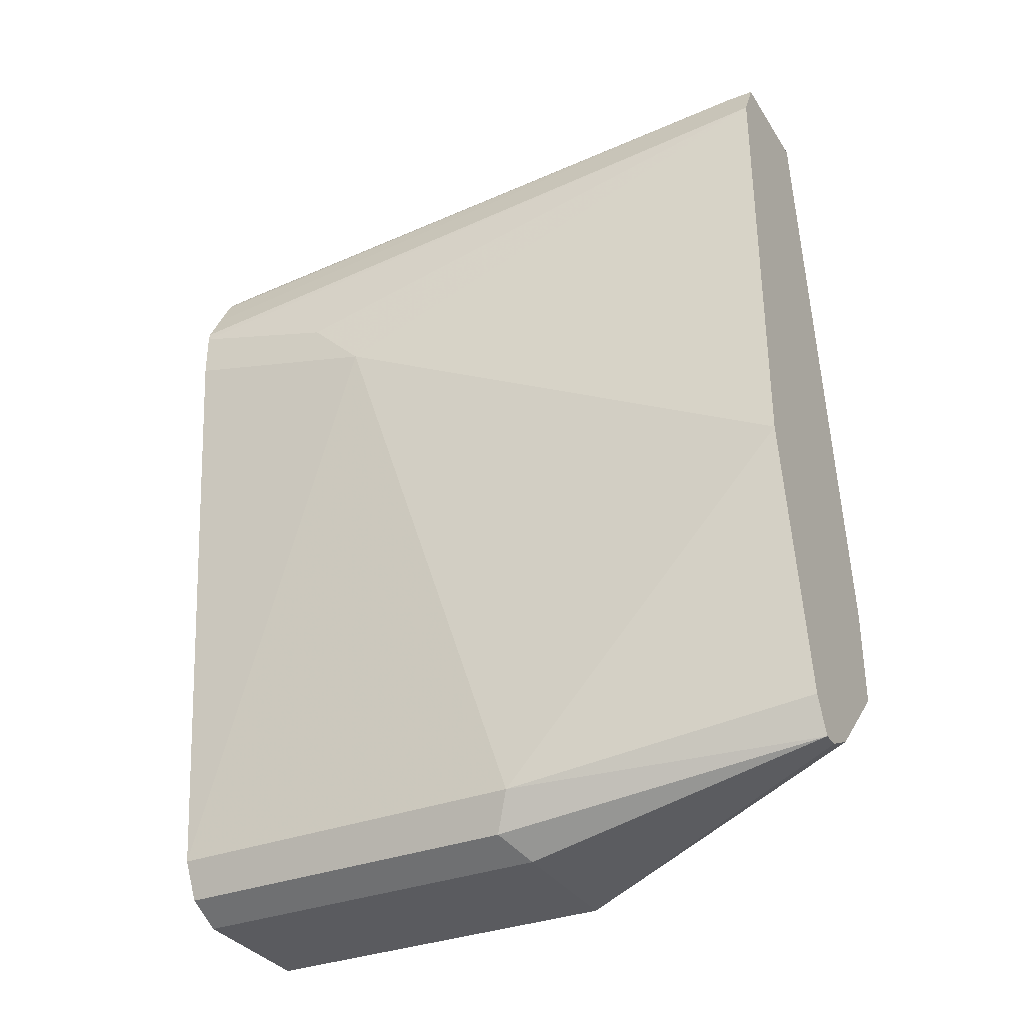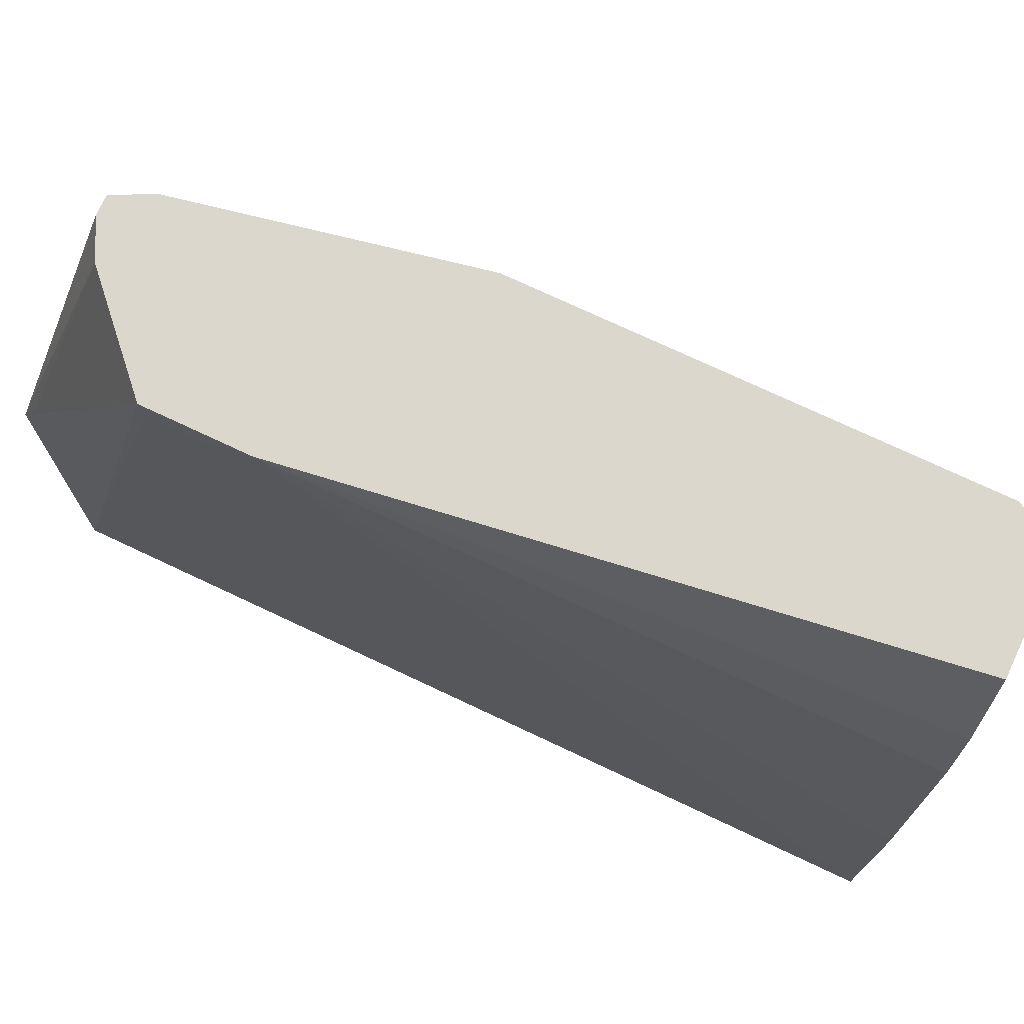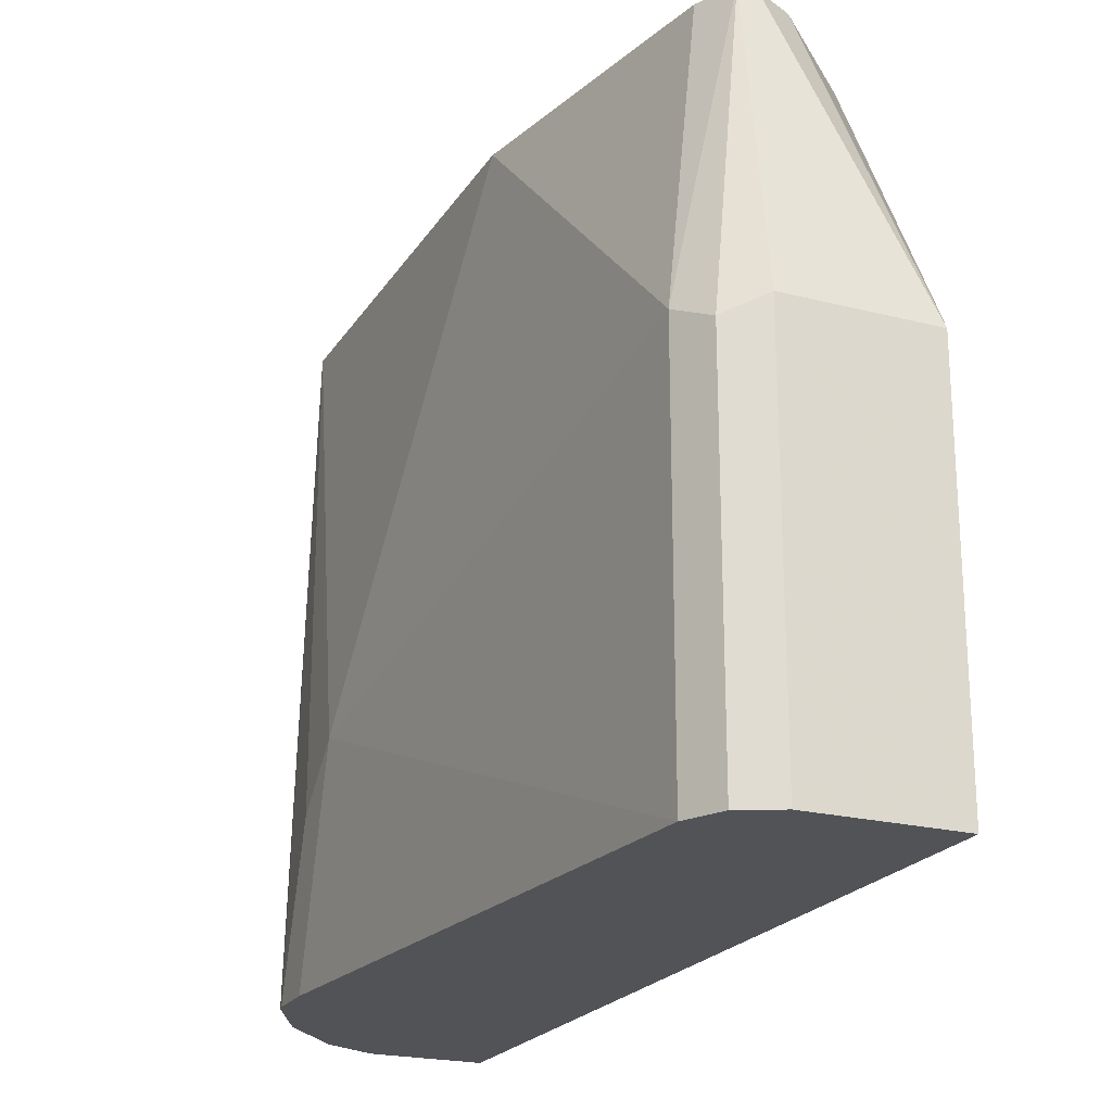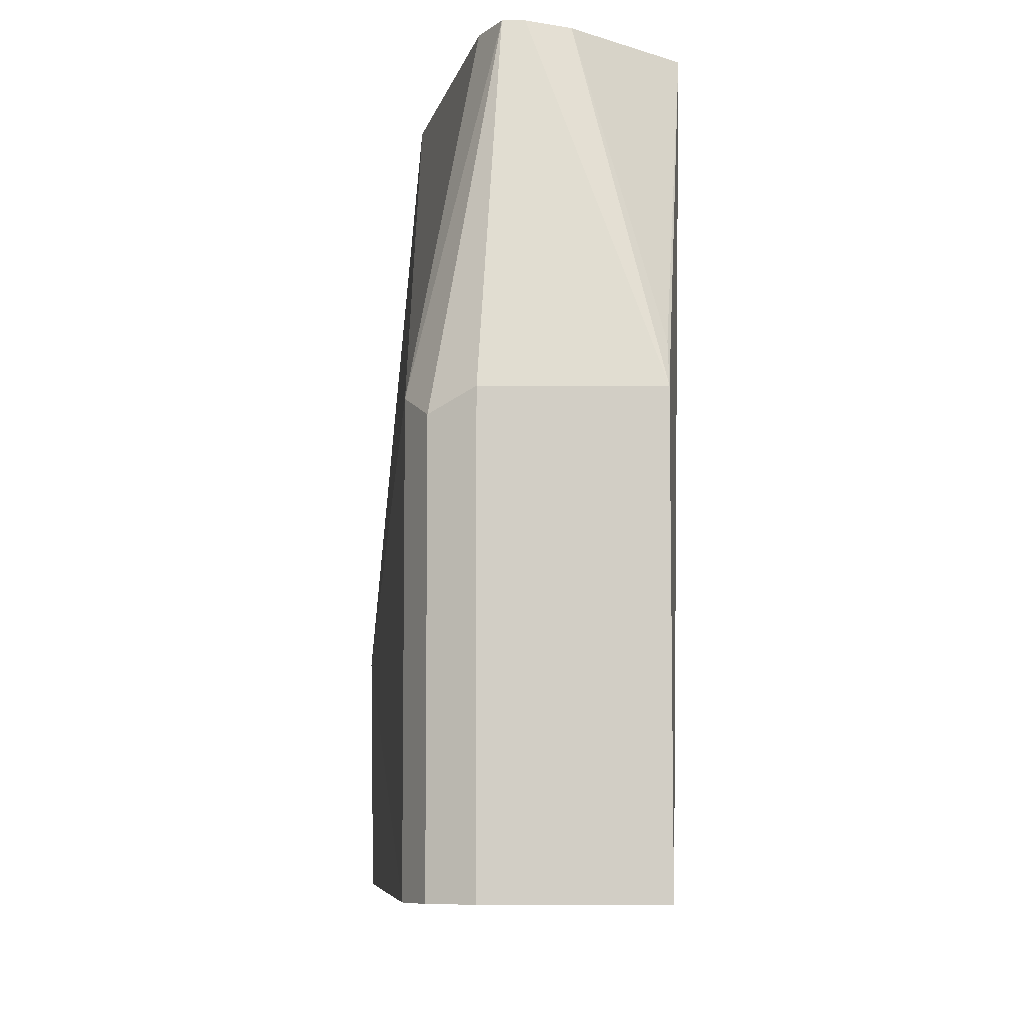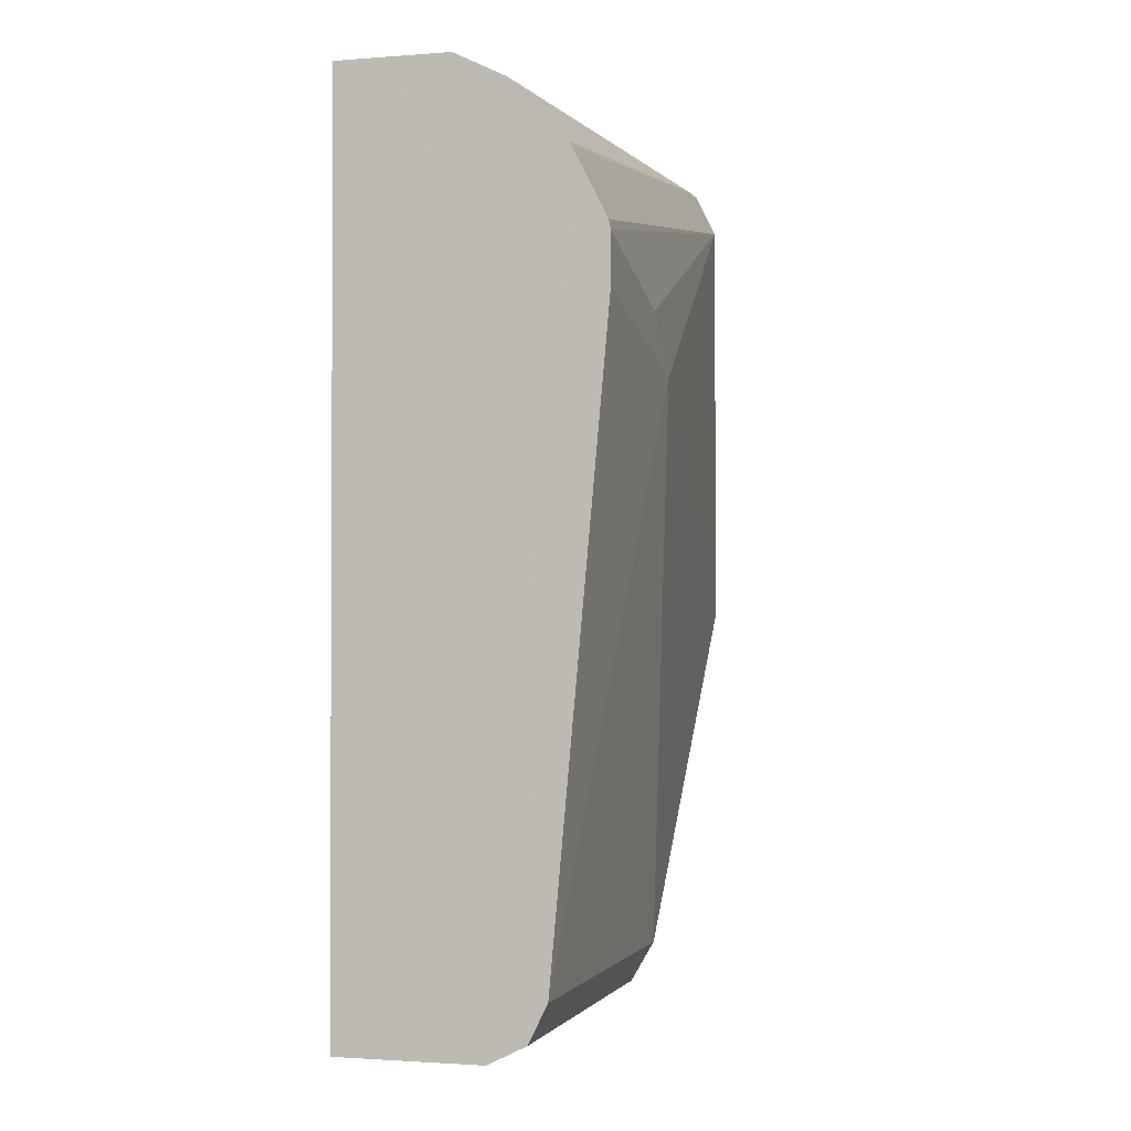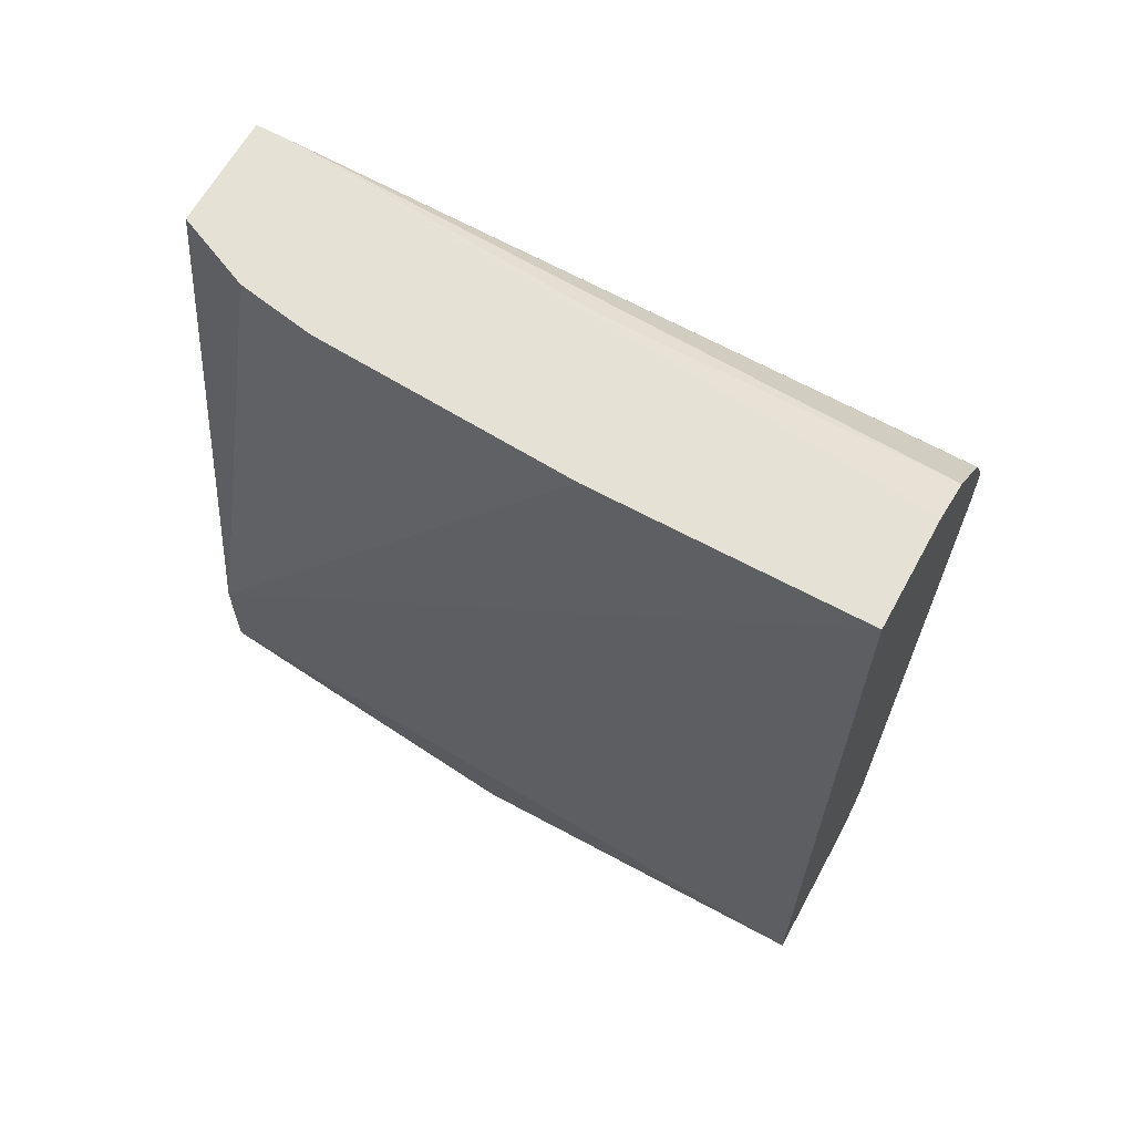
<metadata>
{"format":"obj","ext":"obj","renderer":"f3d","projection":"perspective","resolution":1024,"background":"white","views":[{"elev":-33.1,"azim":-62.1,"up":"+Y"},{"elev":73.4,"azim":115.3,"up":"+Z"},{"elev":-21.9,"azim":-24.1,"up":"+Z"},{"elev":-7.5,"azim":-0.1,"up":"+Z"},{"elev":-1.7,"azim":-164.1,"up":"+Y"},{"elev":64.1,"azim":118.7,"up":"+Y"}]}
</metadata>
<code>
v -0.3933 -0.269 -0.5353
v -0.4132 -0.02036 -0.5353
v -0.3191 0.037 -0.5353
v -0.3795 0.02759 -0.5353
v -0.3606 0.037 -0.5353
v -0.3781 0.03703 -0.3178
v -0.3851 0.03703 -0.2898
v -0.3747 0.037 -0.414
v -0.3999 0.005553 -0.5353
v -0.4011 0.003538 -0.5353
v -0.4073 -0.008458 -0.5353
v -0.3933 0.02069 -0.2789
v -0.3851 0.03703 -0.2789
v -0.3429 0.03703 -0.2789
v -0.3109 -0.223 -0.2789
v -0.3109 -0.1852 -0.2789
v -0.3302 0.03703 -0.3075
v -0.3251 0.037 -0.3366
v -0.3293 0.03703 -0.3178
v -0.3192 0.037 -0.4347
v -0.3191 0.037 -0.4763
v -0.3109 -0.2067 -0.29
v -0.3191 -0.2898 -0.5353
v -0.3109 -0.2209 -0.2831
v -0.3191 -0.2898 -0.3933
v -0.3726 -0.2898 -0.3933
v -0.3588 -0.2622 -0.2789
v -0.345 -0.2553 -0.2789
v -0.3191 -0.2829 -0.3795
v -0.3933 -0.1449 -0.2789
v -0.3726 -0.2484 -0.2789
v -0.3657 -0.2622 -0.2789
v -0.3864 -0.2829 -0.4002
v -0.3933 -0.269 -0.3933
v -0.414 -0.0621 -0.4553
v -0.414 -0.04141 -0.5353
v -0.414 -0.02359 -0.5353
v -0.414 -0.04141 -0.4761
v -0.3864 -0.2829 -0.5353
v -0.3726 -0.2898 -0.5353
f 36 2 1
f 36 1 35
f 32 34 33
f 35 1 34
f 35 34 30
f 31 30 34
f 32 31 34
f 30 27 12
f 32 26 27
f 32 27 31
f 15 12 27
f 29 28 25
f 29 25 15
f 37 2 36
f 29 15 28
f 32 33 26
f 37 12 2
f 40 23 26
f 37 36 38
f 28 15 27
f 9 4 2
f 17 19 14
f 7 14 6
f 6 14 19
f 6 19 3
f 3 23 1
f 37 38 12
f 33 40 26
f 39 1 40
f 39 40 33
f 39 33 1
f 33 34 1
f 35 30 12
f 38 35 12
f 36 35 38
f 40 1 23
f 28 27 25
f 31 27 30
f 25 26 23
f 13 7 12
f 7 2 12
f 11 2 7
f 10 9 11
f 10 11 7
f 10 7 9
f 7 4 9
f 8 5 4
f 8 4 7
f 8 7 5
f 5 7 6
f 5 6 3
f 5 3 4
f 4 3 2
f 2 3 1
f 13 14 7
f 13 12 14
f 11 9 2
f 16 14 15
f 25 23 15
f 24 15 23
f 14 12 15
f 22 16 24
f 22 24 23
f 22 23 3
f 22 3 16
f 21 16 3
f 16 15 24
f 21 19 20
f 21 3 19
f 16 17 14
f 18 17 16
f 18 19 17
f 25 27 26
f 18 16 20
f 21 20 16
f 18 20 19

</code>
